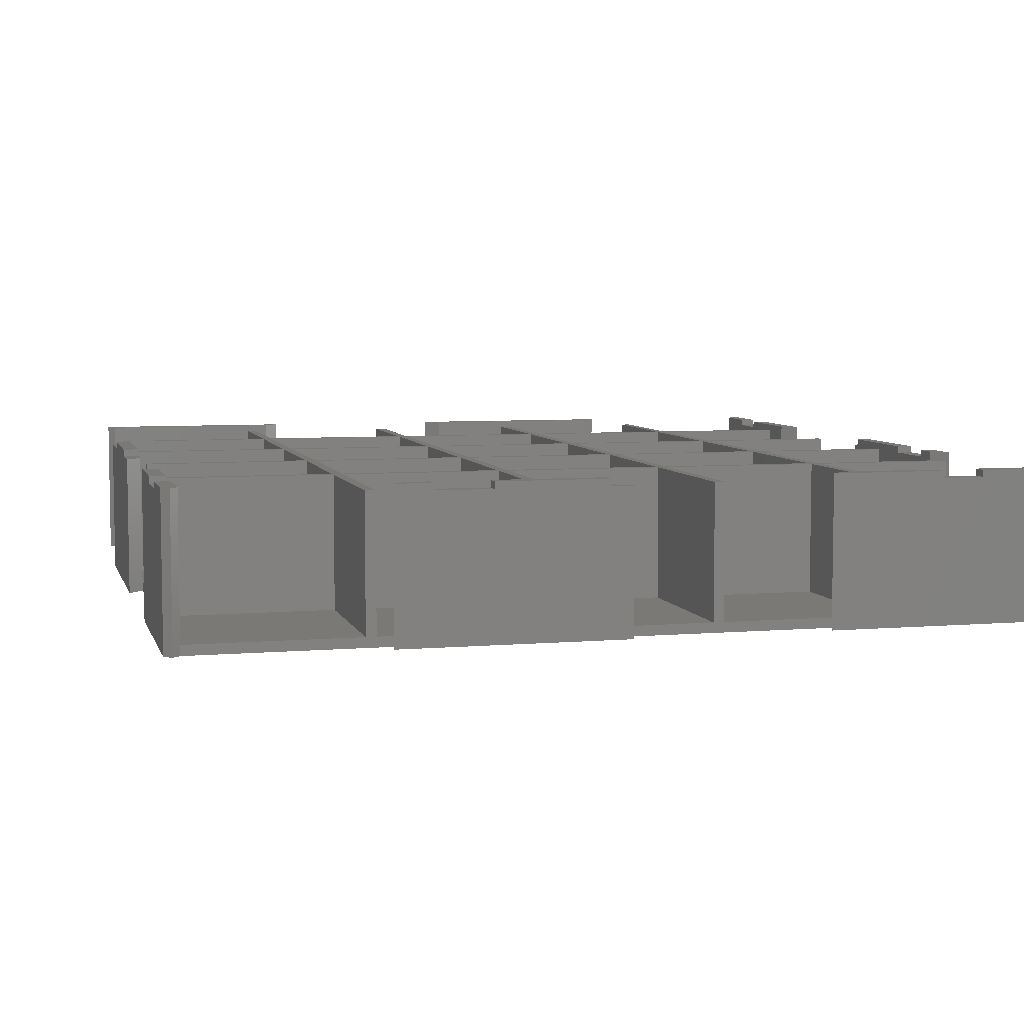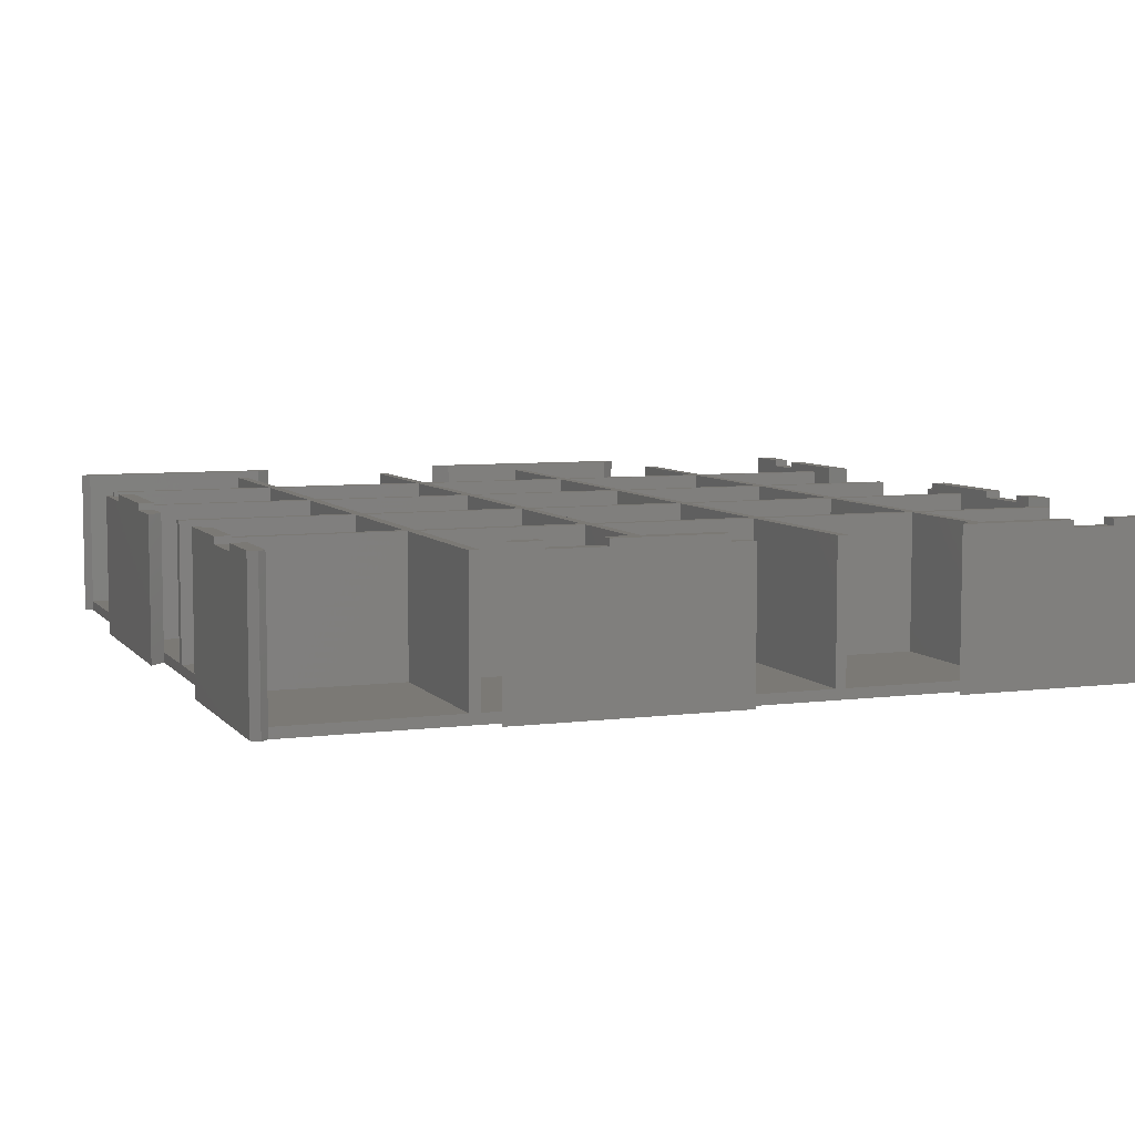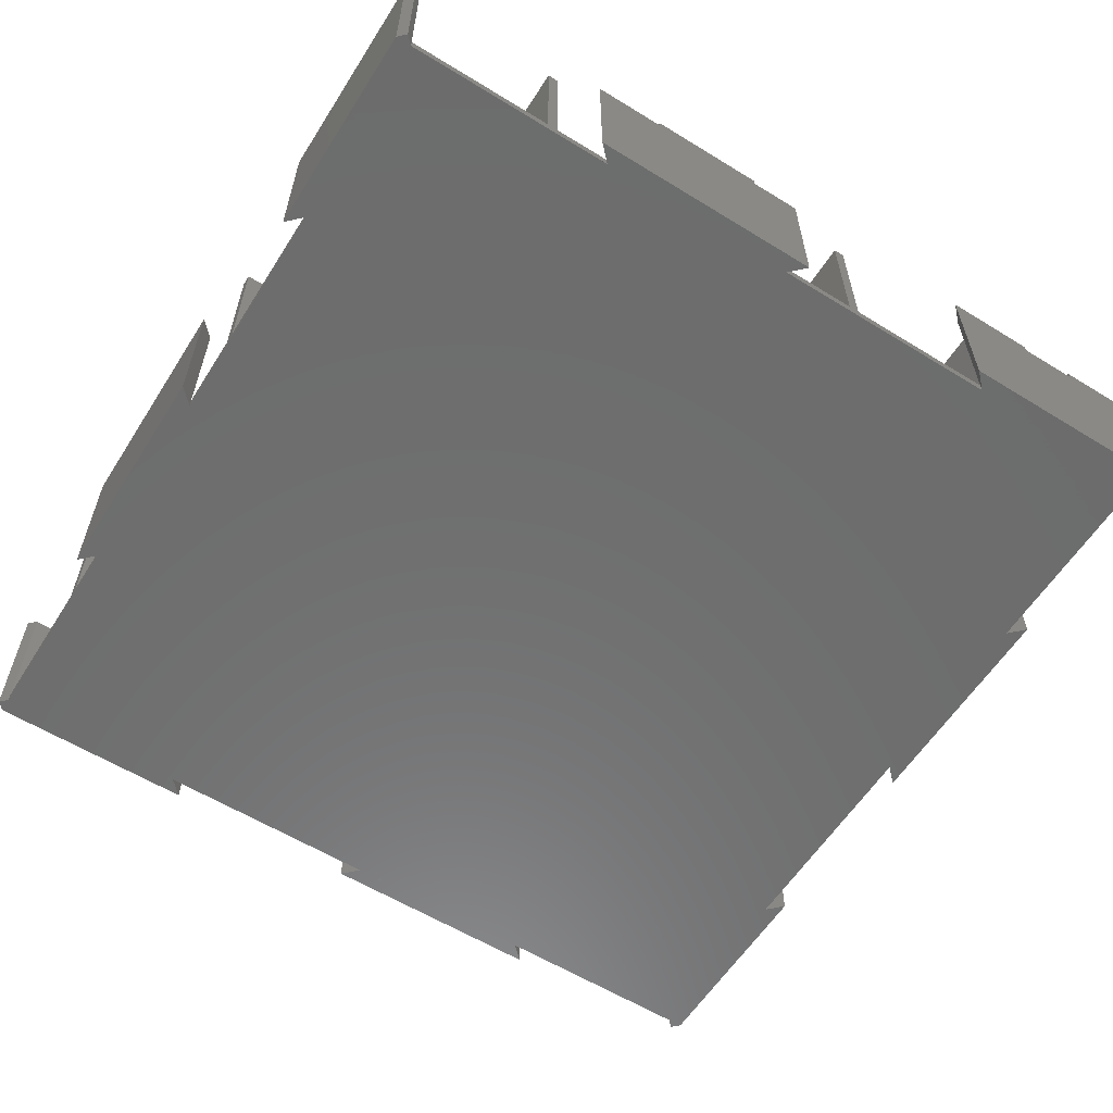
<metadata>
{"format":"stl","ext":"stl","renderer":"f3d","projection":"perspective","resolution":1024,"background":"white","views":[{"elev":6.1,"azim":-14.5,"up":"+Z"},{"elev":6.6,"azim":-21.0,"up":"+Z"},{"elev":-59.2,"azim":-122.3,"up":"+Z"}]}
</metadata>
<code>
# stl→obj: 360 verts, 716 faces
v 83.25 169.5 30
v 128.6 169.5 0
v 83.25 169.5 0
v 128.6 169.5 30
v 169.5 166.5 0
v 169.5 125.6 30
v 169.5 125.6 0
v 169.5 148.2 28.63
v 169.5 156.5 28.63
v 169.5 156.5 30
v 169.5 166.5 30
v 169.5 148.2 30
v 36.3 3 2
v 3 36.3 2
v 3 3 2
v 36.3 36.3 2
v 36.3 71.6 2
v 3 83.25 2
v 3 71.6 2
v 3 86.25 2
v 3 102.9 2
v 36.3 102.9 2
v 3 104.9 2
v 3 128.6 2
v 3 125.6 2
v 3 136.2 2
v 36.3 104.9 2
v 36.3 136.2 2
v 36.3 38.3 2
v 3 40.88 2
v 3 38.3 2
v 3 43.88 2
v 3 69.6 2
v 36.3 69.6 2
v 136.2 138.2 2
v 104.9 166.5 2
v 104.9 138.2 2
v 125.6 166.5 2
v 128.6 166.5 2
v 136.2 166.5 2
v 102.9 71.6 2
v 71.6 102.9 2
v 71.6 71.6 2
v 102.9 102.9 2
v 166.5 3 2
v 138.2 36.3 2
v 138.2 3 2
v 166.5 36.3 2
v 38.3 138.2 2
v 40.88 166.5 2
v 38.3 166.5 2
v 69.6 138.2 2
v 43.88 166.5 2
v 69.6 166.5 2
v 38.3 71.6 2
v 69.6 102.9 2
v 38.3 102.9 2
v 69.6 71.6 2
v 38.3 104.9 2
v 69.6 136.2 2
v 38.3 136.2 2
v 69.6 104.9 2
v 136.2 71.6 2
v 104.9 102.9 2
v 104.9 71.6 2
v 136.2 102.9 2
v 83.25 3 2
v 71.6 36.3 2
v 71.6 3 2
v 102.9 36.3 2
v 86.25 3 2
v 102.9 3 2
v 102.9 138.2 2
v 71.6 166.5 2
v 71.6 138.2 2
v 83.25 166.5 2
v 86.25 166.5 2
v 102.9 166.5 2
v 102.9 104.9 2
v 71.6 136.2 2
v 71.6 104.9 2
v 102.9 136.2 2
v 166.5 138.2 2
v 138.2 166.5 2
v 138.2 138.2 2
v 166.5 166.5 2
v 166.5 38.3 2
v 138.2 69.6 2
v 138.2 38.3 2
v 166.5 69.6 2
v 166.5 40.88 2
v 166.5 43.88 2
v 136.2 38.3 2
v 104.9 69.6 2
v 104.9 38.3 2
v 136.2 69.6 2
v 125.6 3 2
v 104.9 36.3 2
v 104.9 3 2
v 136.2 36.3 2
v 128.6 3 2
v 136.2 3 2
v 102.9 38.3 2
v 71.6 69.6 2
v 71.6 38.3 2
v 102.9 69.6 2
v 40.88 3 2
v 38.3 36.3 2
v 38.3 3 2
v 69.6 36.3 2
v 43.88 3 2
v 69.6 3 2
v 38.3 38.3 2
v 69.6 69.6 2
v 38.3 69.6 2
v 69.6 38.3 2
v 36.3 138.2 2
v 3 166.5 2
v 3 138.2 2
v 36.3 166.5 2
v 166.5 104.9 2
v 138.2 136.2 2
v 138.2 104.9 2
v 166.5 136.2 2
v 166.5 125.6 2
v 166.5 128.6 2
v 166.5 83.25 2
v 166.5 86.25 2
v 166.5 71.6 2
v 138.2 102.9 2
v 138.2 71.6 2
v 166.5 102.9 2
v 136.2 104.9 2
v 104.9 136.2 2
v 104.9 104.9 2
v 136.2 136.2 2
v 69.6 3 28.63
v 48.3 3 28.63
v 43.88 3 30
v 71.6 3 28.63
v 48.3 3 30
v 59.6 3 30
v 81.58 3 28.63
v 59.6 3 28.63
v 81.58 3 30
v 83.25 3 28.63
v 38.3 3 28.63
v 36.3 36.3 28.63
v 36.3 3 28.63
v 36.3 38.3 28.63
v 36.3 71.6 28.63
v 36.3 104.9 28.63
v 36.3 138.2 28.63
v 166.5 36.3 28.63
v 138.2 38.3 28.63
v 138.2 36.3 28.63
v 166.5 38.3 28.63
v 166.5 69.6 28.63
v 138.2 71.6 28.63
v 138.2 69.6 28.63
v 166.5 71.6 28.63
v 166.5 102.9 28.63
v 138.2 104.9 28.63
v 138.2 102.9 28.63
v 166.5 104.9 28.63
v 166.5 136.2 28.63
v 138.2 138.2 28.63
v 138.2 136.2 28.63
v 166.5 138.2 28.63
v 138.2 3 28.63
v 136.2 36.3 28.63
v 136.2 3 28.63
v 136.2 38.3 28.63
v 136.2 69.6 28.63
v 136.2 71.6 28.63
v 136.2 102.9 28.63
v 136.2 104.9 28.63
v 136.2 136.2 28.63
v 136.2 138.2 28.63
v 136.2 166.5 28.63
v 138.2 166.5 28.63
v 104.9 138.2 28.63
v 104.9 136.2 28.63
v 104.9 104.9 28.63
v 104.9 102.9 28.63
v 104.9 71.6 28.63
v 104.9 69.6 28.63
v 104.9 38.3 28.63
v 104.9 36.3 28.63
v 104.9 3 28.63
v 102.9 36.3 28.63
v 102.9 3 28.63
v 102.9 38.3 28.63
v 102.9 69.6 28.63
v 102.9 71.6 28.63
v 102.9 102.9 28.63
v 102.9 104.9 28.63
v 102.9 136.2 28.63
v 102.9 138.2 28.63
v 102.9 166.5 28.63
v 104.9 166.5 28.63
v 71.6 138.2 28.63
v 71.6 136.2 28.63
v 71.6 104.9 28.63
v 71.6 102.9 28.63
v 71.6 71.6 28.63
v 71.6 69.6 28.63
v 71.6 38.3 28.63
v 71.6 36.3 28.63
v 69.6 36.3 28.63
v 69.6 38.3 28.63
v 69.6 69.6 28.63
v 69.6 71.6 28.63
v 69.6 102.9 28.63
v 69.6 104.9 28.63
v 69.6 136.2 28.63
v 69.6 138.2 28.63
v 69.6 166.5 28.63
v 71.6 166.5 28.63
v 38.3 166.5 28.63
v 36.3 166.5 28.63
v 38.3 36.3 28.63
v 38.3 69.6 28.63
v 38.3 102.9 28.63
v 38.3 136.2 28.63
v 38.3 138.2 28.63
v 38.3 104.9 28.63
v 38.3 71.6 28.63
v 38.3 38.3 28.63
v 36.3 136.2 28.63
v 3 138.2 28.63
v 3 136.2 28.63
v 36.3 102.9 28.63
v 3 104.9 28.63
v 3 102.9 28.63
v 36.3 69.6 28.63
v 3 71.6 28.63
v 3 69.6 28.63
v 3 38.3 28.63
v 3 36.3 28.63
v 3.525e-16 114.9 30
v 4.764e-17 92.9 28.63
v 4.764e-17 92.9 30
v 0 83.25 0
v 0 83.25 28.63
v 0 128.6 0
v 3.525e-16 114.9 28.63
v 0 128.6 28.63
v 3 128.6 0
v 3 166.5 0
v 3 114.9 28.63
v 3 125.6 28.63
v 3 86.25 28.63
v 3 92.9 28.63
v 3 92.9 30
v 3 114.9 30
v 3 43.88 5.736e-16
v 3 83.25 0
v 166.5 1.098e-14 30
v 156.5 0 28.63
v 166.5 7.747e-15 2.575e-16
v 156.5 0 30
v 125.6 0 30
v 125.6 0 0
v 148.2 0 28.63
v 148.2 0 30
v 81.58 0 30
v 59.6 0 28.63
v 81.58 0 28.63
v 59.6 0 30
v 86.25 0 28.63
v 40.88 0 0
v 86.25 0 0
v 48.3 0 28.63
v 40.88 0 30
v 48.3 0 30
v 3 3 0
v 40.88 3 0
v 156.5 3 28.63
v 166.5 3 30
v 148.2 3 28.63
v 156.5 3 30
v 128.6 3 30
v 148.2 3 30
v 86.25 3 0
v 125.6 3 0
v 1.5 1.5 30
v 0 15 30
v -5.219e-31 3 30
v 3 15 30
v 3 3 30
v 0 26.3 30
v 3 40.88 30
v -1.114e-16 43.88 30
v 3 26.3 30
v 3 15 28.63
v 0 26.3 28.63
v 0 15 28.63
v 3 26.3 28.63
v 169.5 86.25 0
v 169.5 40.88 30
v 169.5 40.88 7.24e-17
v 169.5 48.3 28.63
v 169.5 59.66 28.63
v 169.5 59.66 30
v 169.5 81.6 28.63
v 169.5 86.25 28.63
v 169.5 81.6 30
v 169.5 48.3 30
v 168 1.5 30
v 166.5 125.6 0
v 166.5 86.25 0
v 166.5 40.88 7.24e-17
v 166.5 3 0
v 166.5 81.6 30
v 166.5 59.66 28.63
v 166.5 59.66 30
v 166.5 81.6 28.63
v 166.5 83.25 28.63
v 166.5 48.3 30
v 166.5 43.88 30
v 166.5 48.3 28.63
v 3 166.5 30
v 3 169.5 30
v 1.5 168 30
v 40.88 166.5 30
v 43.88 169.5 30
v 166.5 128.6 30
v 166.5 148.2 30
v 166.5 156.5 28.63
v 166.5 148.2 28.63
v 166.5 156.5 30
v 166.5 166.5 30
v 168 168 30
v 166.5 166.5 0
v 128.6 166.5 0
v 3 169.5 5.501e-18
v 43.88 169.5 3.713e-18
v 43.88 166.5 3.713e-18
v 83.25 166.5 0
v 125.6 166.5 30
v 86.25 166.5 30
v 1.5 1.5 3.342e-17
v -1.114e-16 43.88 5.736e-16
v 0 3 0
v 168 1.5 1.949e-16
v 1.5 168 2.785e-18
v 3 86.25 -5.64e-15
v 3 40.88 5.217e-14
v 3 125.6 1.762e-16
v 40.88 166.5 1.41e-15
v 43.88 3 1.939e-15
v 86.25 166.5 -1.41e-15
v 125.6 166.5 0
v 83.25 3 5.287e-15
v 128.6 3 -5.64e-15
v 168 168 0
v 166.5 128.6 -1.234e-15
v 166.5 43.87 2.467e-15
v 166.5 83.25 2.82e-15
f 1 2 3
f 2 1 4
f 5 6 7
f 6 5 8
f 8 5 9
f 9 5 10
f 10 5 11
f 12 6 8
f 13 14 15
f 14 13 16
f 17 18 19
f 18 17 20
f 20 17 21
f 21 17 22
f 23 24 25
f 24 23 26
f 26 23 27
f 26 27 28
f 29 30 31
f 30 29 32
f 32 29 33
f 33 29 34
f 35 36 37
f 36 35 38
f 38 35 39
f 39 35 40
f 41 42 43
f 42 41 44
f 45 46 47
f 46 45 48
f 49 50 51
f 50 49 52
f 50 52 53
f 53 52 54
f 55 56 57
f 56 55 58
f 59 60 61
f 60 59 62
f 63 64 65
f 64 63 66
f 67 68 69
f 68 67 70
f 70 67 71
f 70 71 72
f 73 74 75
f 74 73 76
f 76 73 77
f 77 73 78
f 79 80 81
f 80 79 82
f 83 84 85
f 84 83 86
f 87 88 89
f 88 87 90
f 90 87 91
f 90 91 92
f 93 94 95
f 94 93 96
f 97 98 99
f 98 97 100
f 100 97 101
f 100 101 102
f 103 104 105
f 104 103 106
f 107 108 109
f 108 107 110
f 110 107 111
f 110 111 112
f 113 114 115
f 114 113 116
f 117 118 119
f 118 117 120
f 121 122 123
f 122 121 124
f 124 121 125
f 124 125 126
f 127 128 129
f 129 130 131
f 130 129 132
f 132 129 128
f 133 134 135
f 134 133 136
f 111 137 112
f 137 111 138
f 138 111 139
f 137 138 140
f 138 139 141
f 142 143 144
f 143 142 145
f 140 67 69
f 67 140 146
f 146 140 138
f 146 138 144
f 146 144 143
f 147 148 149
f 148 147 150
f 150 147 151
f 151 147 152
f 152 147 153
f 154 155 156
f 155 154 157
f 158 159 160
f 159 158 161
f 162 163 164
f 163 162 165
f 166 167 168
f 167 166 169
f 170 171 172
f 171 170 173
f 173 170 174
f 174 170 175
f 175 170 176
f 176 170 177
f 177 170 178
f 178 170 179
f 179 170 180
f 180 170 181
f 181 170 156
f 181 156 155
f 181 155 160
f 181 160 159
f 181 159 164
f 181 164 163
f 181 163 168
f 181 168 167
f 178 182 183
f 182 178 179
f 176 184 185
f 184 176 177
f 174 186 187
f 186 174 175
f 171 188 189
f 188 171 173
f 190 191 192
f 191 190 193
f 193 190 194
f 194 190 195
f 195 190 196
f 196 190 197
f 197 190 198
f 198 190 199
f 199 190 200
f 200 190 201
f 201 190 189
f 201 189 188
f 201 188 187
f 201 187 186
f 201 186 185
f 201 185 184
f 201 184 183
f 201 183 182
f 198 202 203
f 202 198 199
f 196 204 205
f 204 196 197
f 194 206 207
f 206 194 195
f 191 208 209
f 208 191 193
f 140 210 137
f 210 140 211
f 211 140 212
f 212 140 213
f 213 140 214
f 214 140 215
f 215 140 216
f 216 140 217
f 217 140 218
f 218 140 219
f 219 140 209
f 219 209 208
f 219 208 207
f 219 207 206
f 219 206 205
f 219 205 204
f 219 204 203
f 219 203 202
f 153 220 221
f 220 153 147
f 220 147 222
f 220 222 223
f 220 223 224
f 220 224 225
f 220 225 226
f 226 225 216
f 226 216 217
f 224 227 225
f 227 224 214
f 227 214 215
f 223 228 224
f 228 223 212
f 228 212 213
f 222 229 223
f 229 222 210
f 229 210 211
f 230 231 232
f 231 230 153
f 153 230 152
f 233 234 235
f 234 233 152
f 152 233 151
f 236 237 238
f 237 236 151
f 151 236 150
f 148 239 240
f 239 148 150
f 155 87 89
f 87 155 157
f 88 155 89
f 155 88 160
f 158 88 90
f 88 158 160
f 159 129 131
f 129 159 161
f 130 159 131
f 159 130 164
f 162 130 132
f 130 162 164
f 163 121 123
f 121 163 165
f 122 163 123
f 163 122 168
f 166 122 124
f 122 166 168
f 167 83 85
f 83 167 169
f 84 167 85
f 167 84 181
f 180 35 179
f 35 180 40
f 182 35 37
f 35 182 179
f 36 182 37
f 182 36 201
f 200 73 199
f 73 200 78
f 202 73 75
f 73 202 199
f 74 202 75
f 202 74 219
f 218 52 217
f 52 218 54
f 226 52 49
f 52 226 217
f 51 226 49
f 226 51 220
f 221 117 153
f 117 221 120
f 231 117 119
f 117 231 153
f 230 26 28
f 26 230 232
f 230 27 152
f 27 230 28
f 234 27 23
f 27 234 152
f 233 21 22
f 21 233 235
f 233 17 151
f 17 233 22
f 237 17 19
f 17 237 151
f 236 33 34
f 33 236 238
f 236 29 150
f 29 236 34
f 239 29 31
f 29 239 150
f 148 14 16
f 14 148 240
f 148 13 149
f 13 148 16
f 108 147 109
f 147 108 222
f 210 108 110
f 108 210 222
f 210 112 137
f 112 210 110
f 68 140 69
f 140 68 209
f 191 68 70
f 68 191 209
f 191 72 192
f 72 191 70
f 98 190 99
f 190 98 189
f 171 98 100
f 98 171 189
f 171 102 172
f 102 171 100
f 46 170 47
f 170 46 156
f 154 46 48
f 46 154 156
f 174 93 173
f 93 174 96
f 188 93 95
f 93 188 173
f 94 188 95
f 188 94 187
f 174 94 96
f 94 174 187
f 178 133 177
f 133 178 136
f 184 133 135
f 133 184 177
f 134 184 135
f 184 134 183
f 178 134 136
f 134 178 183
f 196 42 44
f 42 196 205
f 196 41 195
f 41 196 44
f 206 41 43
f 41 206 195
f 42 206 43
f 206 42 205
f 198 79 197
f 79 198 82
f 204 79 81
f 79 204 197
f 80 204 81
f 204 80 203
f 198 80 82
f 80 198 203
f 194 103 193
f 103 194 106
f 208 103 105
f 103 208 193
f 104 208 105
f 208 104 207
f 194 104 106
f 104 194 207
f 228 58 55
f 58 228 213
f 57 228 55
f 228 57 224
f 214 57 56
f 57 214 224
f 214 58 213
f 58 214 56
f 115 229 113
f 229 115 223
f 212 115 114
f 115 212 223
f 212 116 211
f 116 212 114
f 229 116 113
f 116 229 211
f 216 61 60
f 61 216 225
f 216 62 215
f 62 216 60
f 227 62 59
f 62 227 215
f 61 227 59
f 227 61 225
f 176 63 175
f 63 176 66
f 186 63 65
f 63 186 175
f 64 186 65
f 186 64 185
f 176 64 66
f 64 176 185
f 241 242 243
f 242 244 245
f 244 242 246
f 246 242 247
f 247 242 241
f 246 247 248
f 231 26 232
f 26 249 24
f 249 26 250
f 250 26 119
f 119 26 231
f 250 119 118
f 25 234 23
f 234 25 251
f 251 25 252
f 21 253 20
f 253 21 254
f 254 21 255
f 255 21 235
f 255 235 256
f 256 235 234
f 256 234 251
f 237 33 238
f 33 257 32
f 257 33 258
f 258 33 19
f 19 33 237
f 258 19 18
f 259 260 261
f 260 259 262
f 261 263 264
f 263 261 265
f 265 261 260
f 263 265 266
f 267 268 269
f 268 267 270
f 271 272 273
f 272 271 274
f 272 274 275
f 274 271 269
f 274 269 268
f 275 274 276
f 147 13 109
f 13 147 149
f 107 277 278
f 277 107 15
f 15 107 109
f 15 109 13
f 276 139 275
f 139 276 141
f 170 45 47
f 45 170 279
f 45 279 280
f 279 170 281
f 280 279 282
f 101 172 102
f 172 101 283
f 172 283 170
f 170 283 281
f 281 283 284
f 190 72 99
f 72 190 192
f 97 285 286
f 285 97 72
f 285 72 71
f 72 97 99
f 260 281 265
f 281 260 279
f 281 266 265
f 266 281 284
f 282 260 262
f 260 282 279
f 247 252 248
f 252 247 251
f 241 251 247
f 251 241 256
f 255 241 243
f 241 255 256
f 255 242 254
f 242 255 243
f 271 143 269
f 143 271 146
f 143 267 269
f 267 143 145
f 267 142 270
f 142 267 145
f 268 138 274
f 138 268 144
f 142 268 270
f 268 142 144
f 138 276 274
f 276 138 141
f 287 288 289
f 288 287 290
f 290 287 291
f 292 293 294
f 293 292 295
f 296 297 298
f 297 296 299
f 295 297 299
f 297 295 292
f 288 296 298
f 296 288 290
f 300 301 302
f 301 300 303
f 303 300 304
f 304 300 305
f 305 300 306
f 306 300 307
f 308 305 306
f 309 301 303
f 259 282 262
f 282 259 280
f 280 259 310
f 311 128 312
f 128 311 132
f 132 311 121
f 132 121 162
f 121 311 125
f 165 162 121
f 313 45 314
f 45 313 48
f 48 313 87
f 48 87 154
f 87 313 91
f 157 154 87
f 315 316 317
f 316 315 158
f 158 315 161
f 161 315 129
f 129 315 318
f 129 318 127
f 127 318 319
f 320 92 321
f 92 320 322
f 92 322 90
f 90 322 316
f 90 316 158
f 315 306 318
f 306 315 308
f 317 308 315
f 308 317 305
f 301 320 321
f 320 301 309
f 303 316 322
f 316 303 304
f 320 303 322
f 303 320 309
f 305 316 304
f 316 305 317
f 323 324 325
f 324 323 326
f 324 326 327
f 328 12 329
f 12 328 6
f 8 330 331
f 330 8 9
f 329 8 331
f 8 329 12
f 10 330 9
f 330 10 332
f 30 239 31
f 14 296 15
f 296 14 299
f 299 14 295
f 295 14 240
f 295 240 293
f 293 240 239
f 293 239 30
f 15 290 291
f 290 15 296
f 50 220 51
f 220 50 326
f 220 326 221
f 221 118 120
f 118 221 323
f 323 221 326
f 333 330 332
f 328 166 126
f 166 328 329
f 166 329 169
f 169 329 83
f 83 329 331
f 83 331 86
f 86 331 330
f 86 330 333
f 124 126 166
f 10 333 332
f 333 10 334
f 334 10 11
f 180 84 40
f 84 180 181
f 39 335 336
f 335 39 86
f 86 39 40
f 86 40 84
f 337 327 338
f 327 337 324
f 53 54 339
f 218 74 54
f 74 218 219
f 339 76 340
f 76 339 54
f 76 54 74
f 341 36 38
f 36 341 201
f 201 341 200
f 200 77 78
f 77 200 342
f 342 200 341
f 277 287 343
f 287 277 291
f 291 277 15
f 294 297 292
f 289 344 345
f 344 289 298
f 298 289 288
f 344 298 297
f 344 297 294
f 343 289 345
f 289 343 287
f 45 346 314
f 346 45 310
f 310 45 280
f 346 259 261
f 259 346 310
f 337 250 347
f 348 257 258
f 349 345 344
f 345 349 343
f 343 349 277
f 277 349 257
f 277 257 278
f 278 257 348
f 350 244 246
f 244 350 348
f 250 350 249
f 350 250 337
f 350 337 351
f 351 337 338
f 350 351 348
f 348 351 278
f 351 352 278
f 352 351 339
f 2 353 3
f 353 2 354
f 340 355 339
f 355 340 285
f 285 340 353
f 285 353 286
f 286 353 354
f 286 354 336
f 286 336 356
f 356 336 335
f 357 358 335
f 358 357 7
f 7 357 5
f 300 359 360
f 359 300 302
f 356 261 264
f 261 356 359
f 359 356 335
f 359 335 358
f 359 358 311
f 359 311 312
f 359 312 360
f 261 359 313
f 261 313 314
f 261 314 346
f 352 273 272
f 273 352 355
f 355 352 339
f 334 86 333
f 86 334 335
f 335 334 357
f 357 11 5
f 11 357 334
f 118 347 250
f 347 118 325
f 325 118 323
f 325 337 347
f 337 325 324
f 306 319 318
f 319 306 307
f 266 283 263
f 283 266 284
f 342 4 1
f 4 342 341
f 253 242 245
f 242 253 254
f 344 30 349
f 30 344 293
f 293 344 294
f 32 349 30
f 349 32 257
f 20 244 348
f 244 20 245
f 245 20 253
f 20 258 18
f 258 20 348
f 248 350 246
f 350 248 25
f 25 248 252
f 24 350 25
f 350 24 249
f 338 50 351
f 50 338 326
f 326 338 327
f 351 53 339
f 53 351 50
f 1 77 342
f 77 1 353
f 353 1 3
f 340 77 353
f 77 340 76
f 2 38 354
f 38 2 341
f 341 2 4
f 38 336 354
f 336 38 39
f 307 127 319
f 127 307 360
f 360 307 300
f 328 7 6
f 7 328 358
f 358 328 126
f 358 125 311
f 125 358 126
f 312 127 360
f 127 312 128
f 321 302 301
f 302 321 359
f 359 321 92
f 359 91 313
f 91 359 92
f 283 264 263
f 264 283 356
f 356 283 101
f 355 271 273
f 271 355 67
f 271 67 146
f 71 355 285
f 355 71 67
f 101 286 356
f 286 101 97
f 139 272 275
f 272 139 352
f 352 139 111
f 352 107 278
f 107 352 111

</code>
